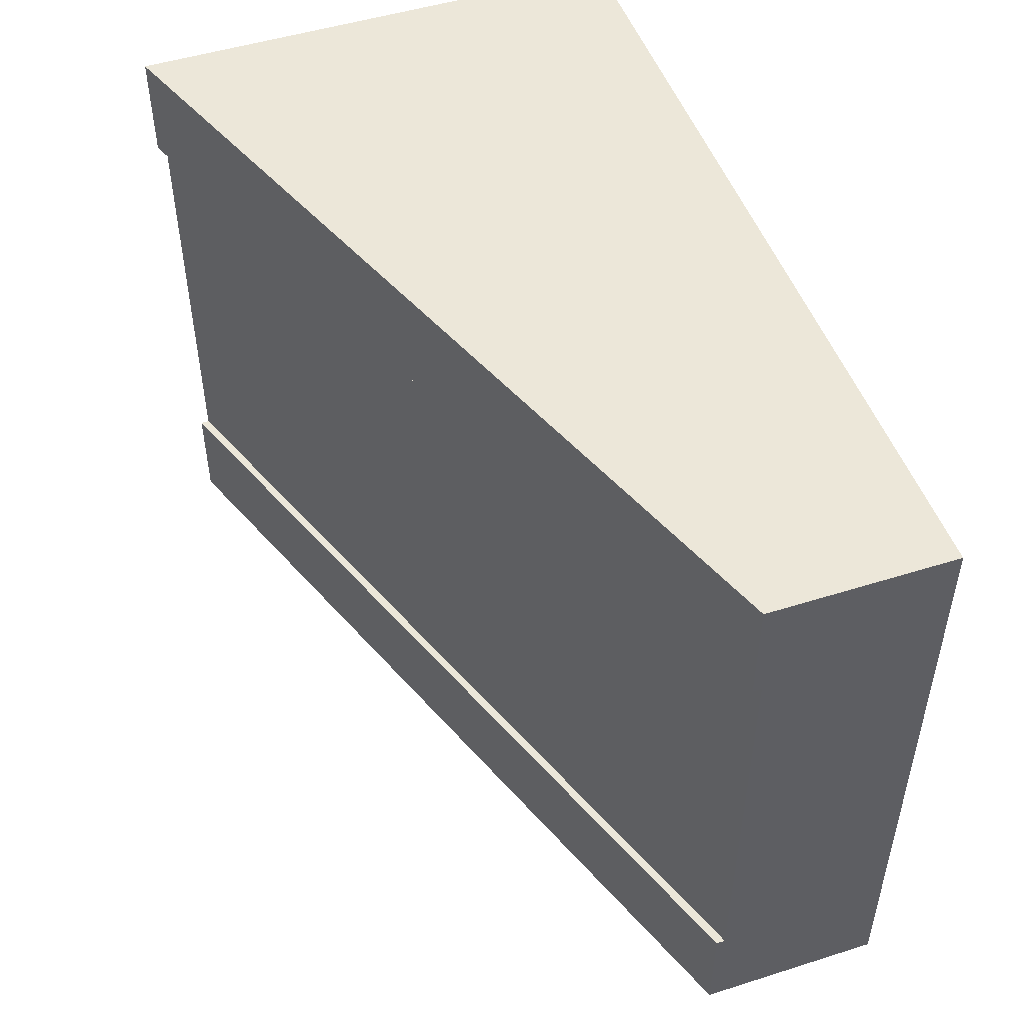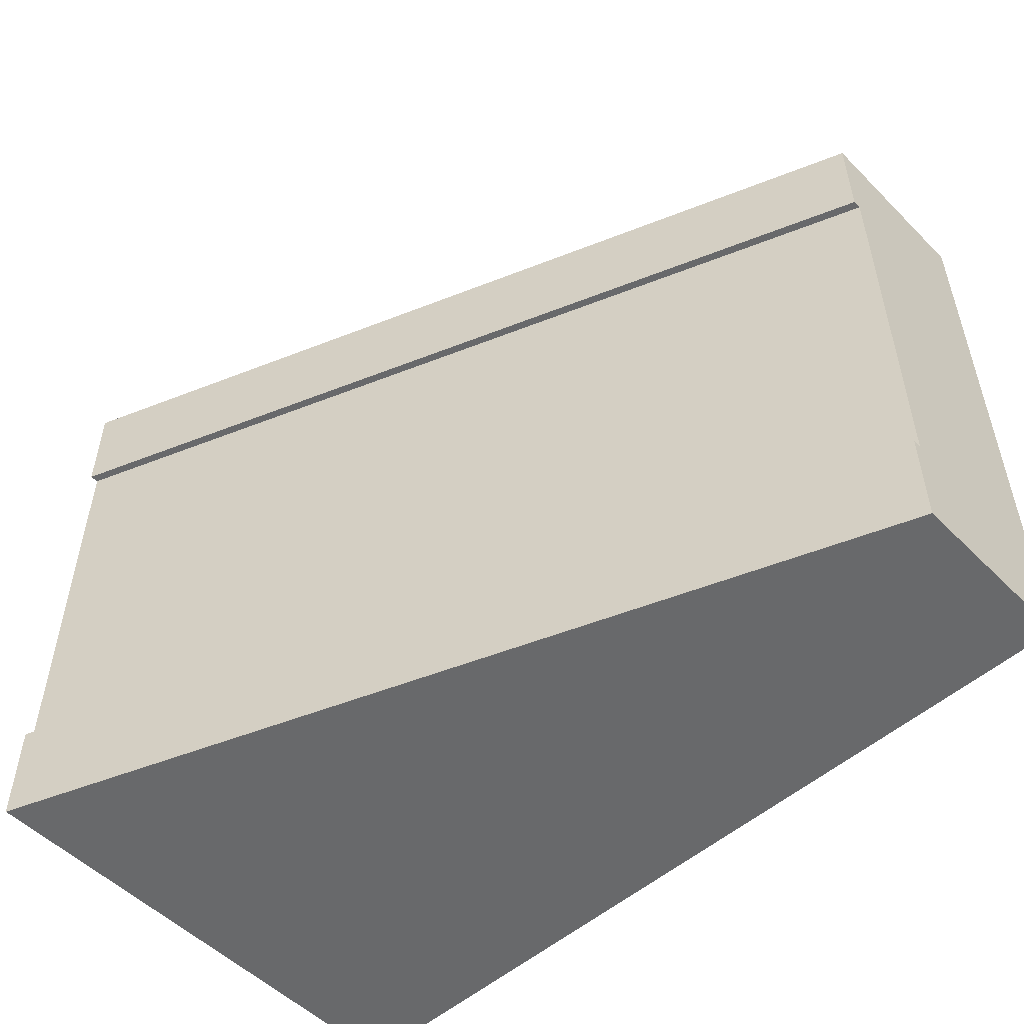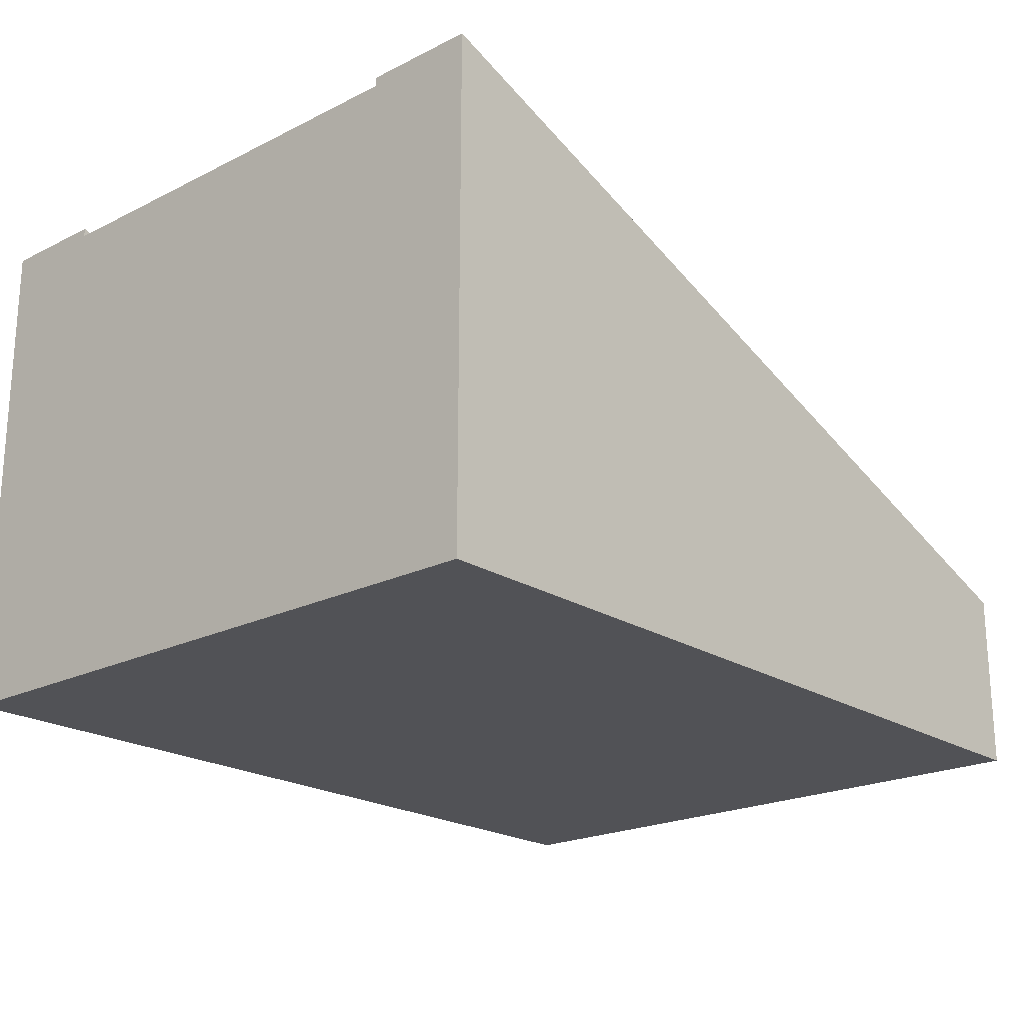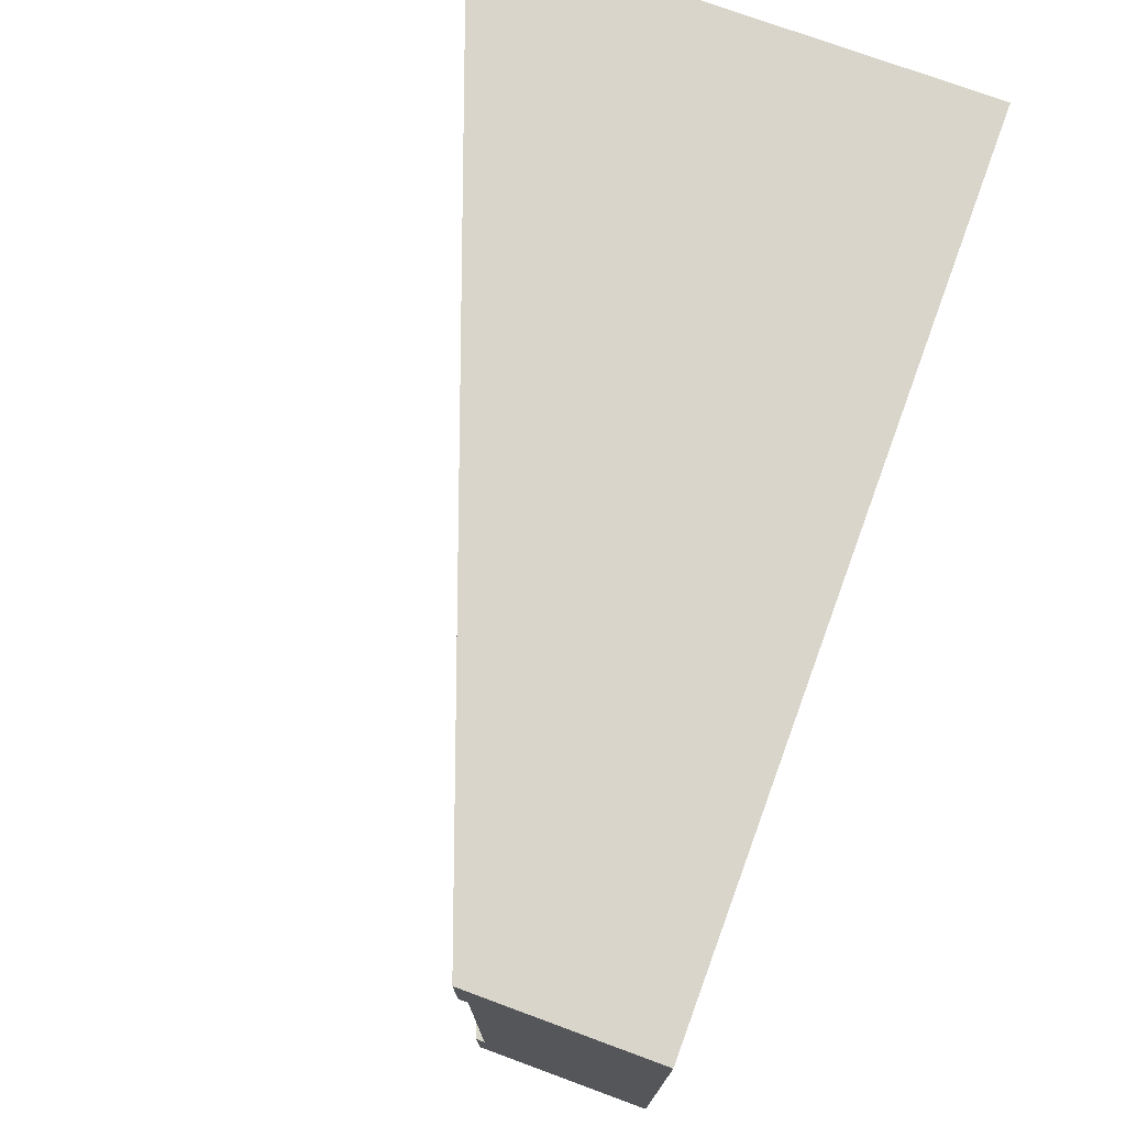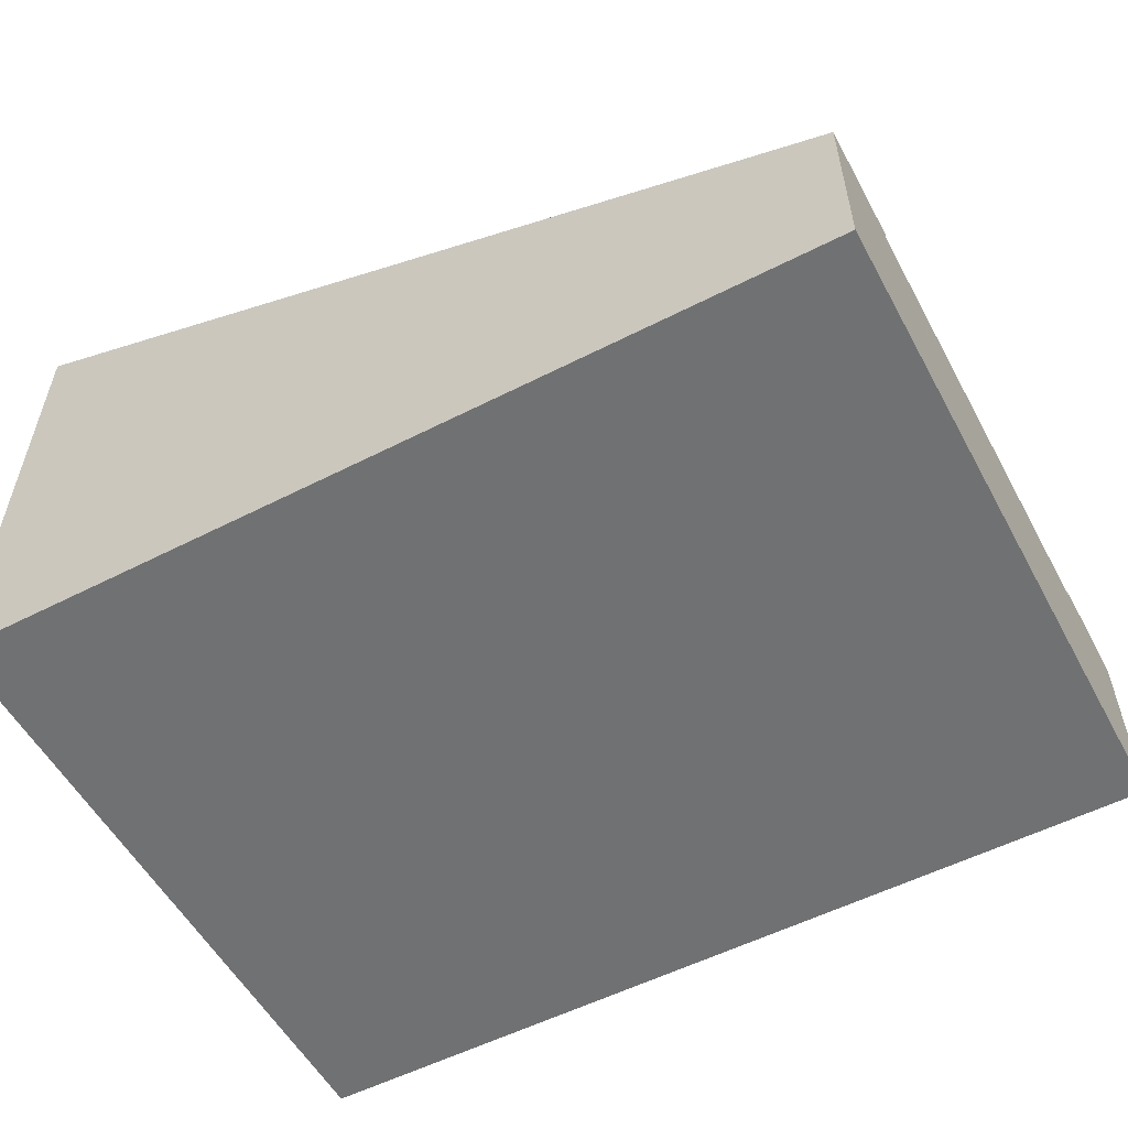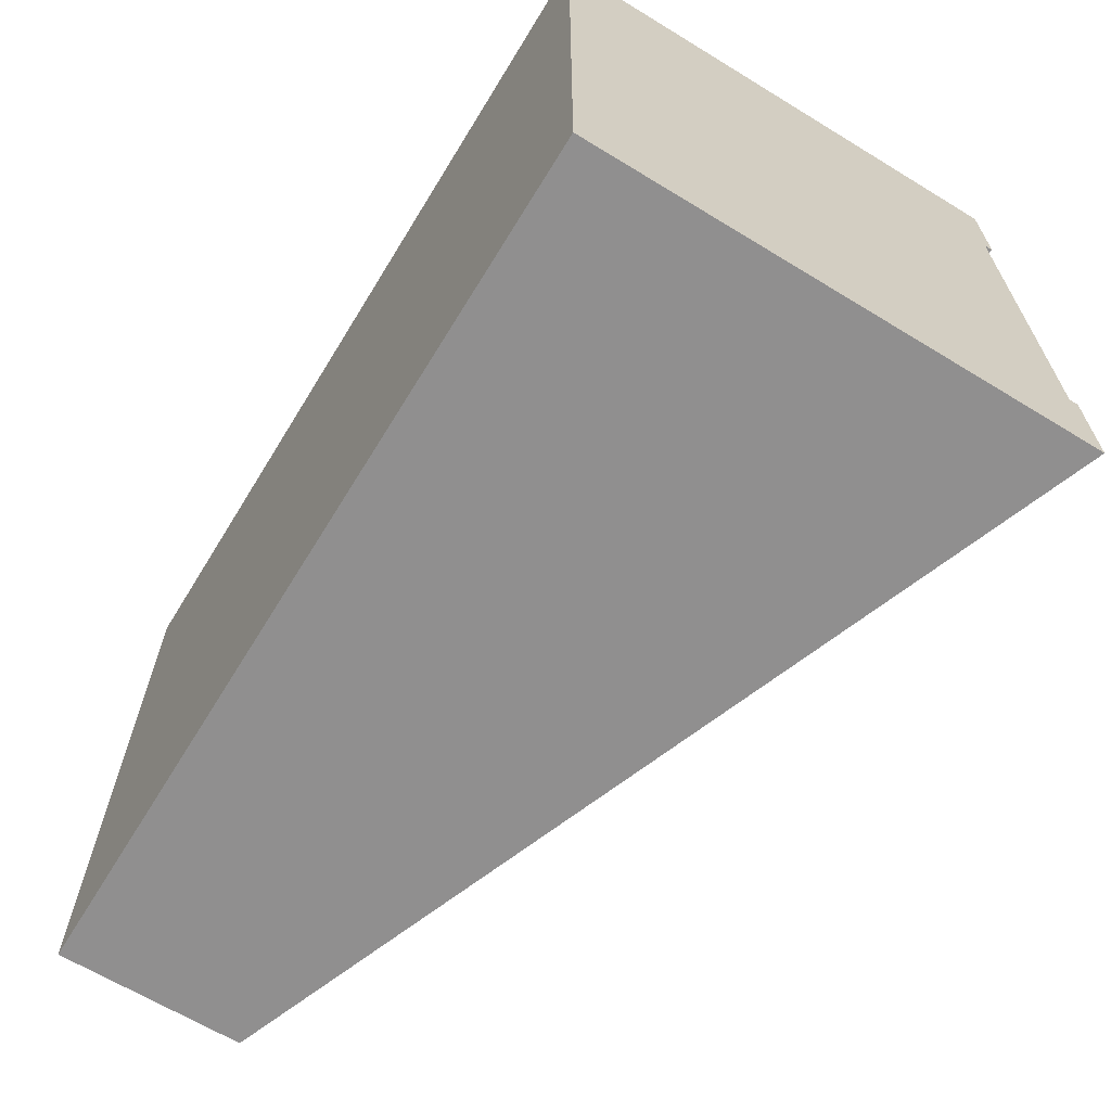
<metadata>
{"format":"obj","ext":"obj","renderer":"f3d","projection":"perspective","resolution":1024,"background":"white","views":[{"elev":49.6,"azim":-109.2,"up":"+Z"},{"elev":-52.6,"azim":-136.8,"up":"+Z"},{"elev":-21.2,"azim":131.6,"up":"+Y"},{"elev":74.6,"azim":-69.8,"up":"+Z"},{"elev":-55.2,"azim":-151.7,"up":"+Y"},{"elev":-65.4,"azim":58.5,"up":"+Z"}]}
</metadata>
<code>
g tile127
v 0.5 0.5767 0.25
v 0.5 0.5767 0.375
v -0.5 0.21 0.25
v -0.5 0.21 0.375
v -0.5 0.1833 0.375
v 0.5 0.55 0.375
v 0.5 3.616e-13 0.375
v -0.5 1.035e-14 0.375
v 0.5 0 -0.375
v 0.5 0.5767 -0.375
v -0.5 1.155e-14 -0.375
v -0.5 0.21 -0.375
v -0.5 0.21 -0.25
v -0.5 0.1 -0.25
v -0.5 0.2 -0.25
v -0.5 0.1 0.25
v -0.5 0.2 0.25
v 0.5 0.5667 0.25
v 0.5 0.4667 0.25
v 0.5 0.4667 -0.25
v 0.5 0.5767 -0.25
v 0.5 0.5667 -0.25
f 3 2 1
f 2 3 4
f 6 4 5
f 4 6 2
f 5 7 6
f 7 5 8
f 11 10 9
f 10 11 12
f 11 13 12
f 13 11 14
f 13 14 15
f 8 14 11
f 14 8 16
f 16 8 17
f 17 8 3
f 3 8 5
f 4 3 5
f 3 18 17
f 18 3 1
f 2 18 1
f 18 2 19
f 19 2 7
f 7 2 6
f 7 20 19
f 9 20 7
f 9 21 20
f 21 9 10
f 20 21 22
f 7 11 9
f 11 7 8
f 22 13 15
f 13 22 21
f 12 21 10
f 21 12 13
f 22 17 18
f 17 22 15
f 18 20 22
f 20 18 19
f 16 15 14
f 15 16 17

</code>
